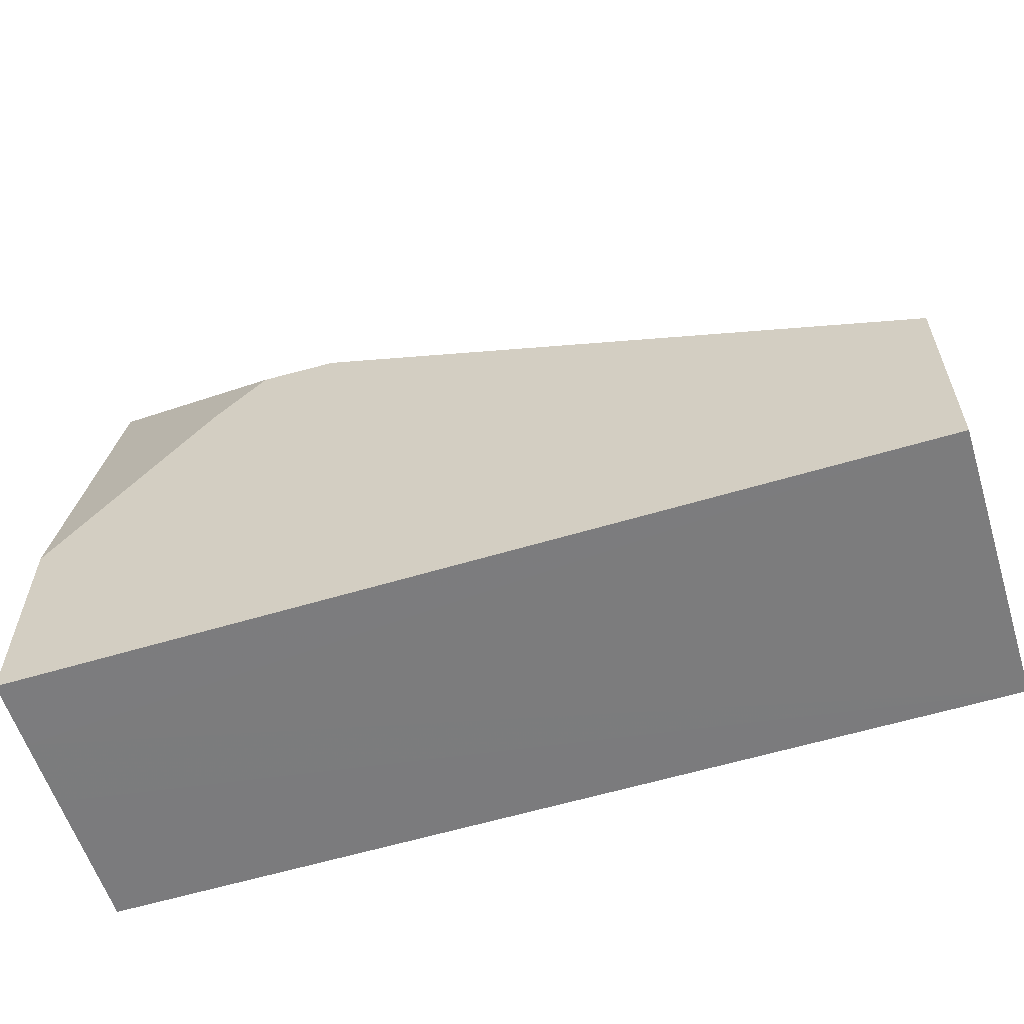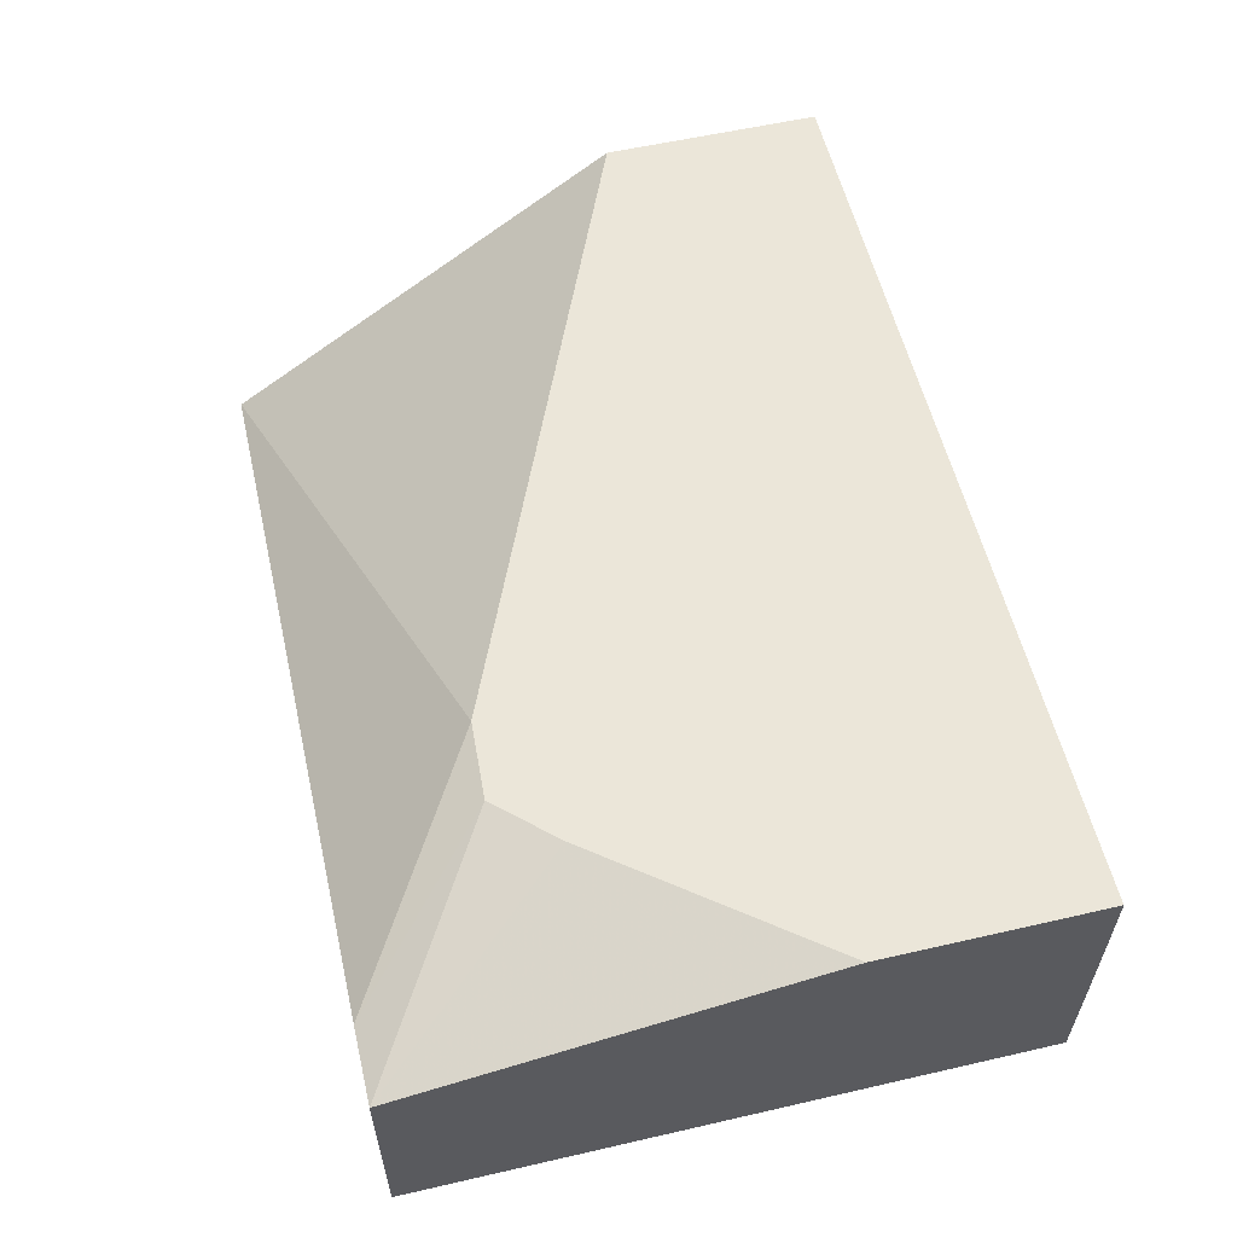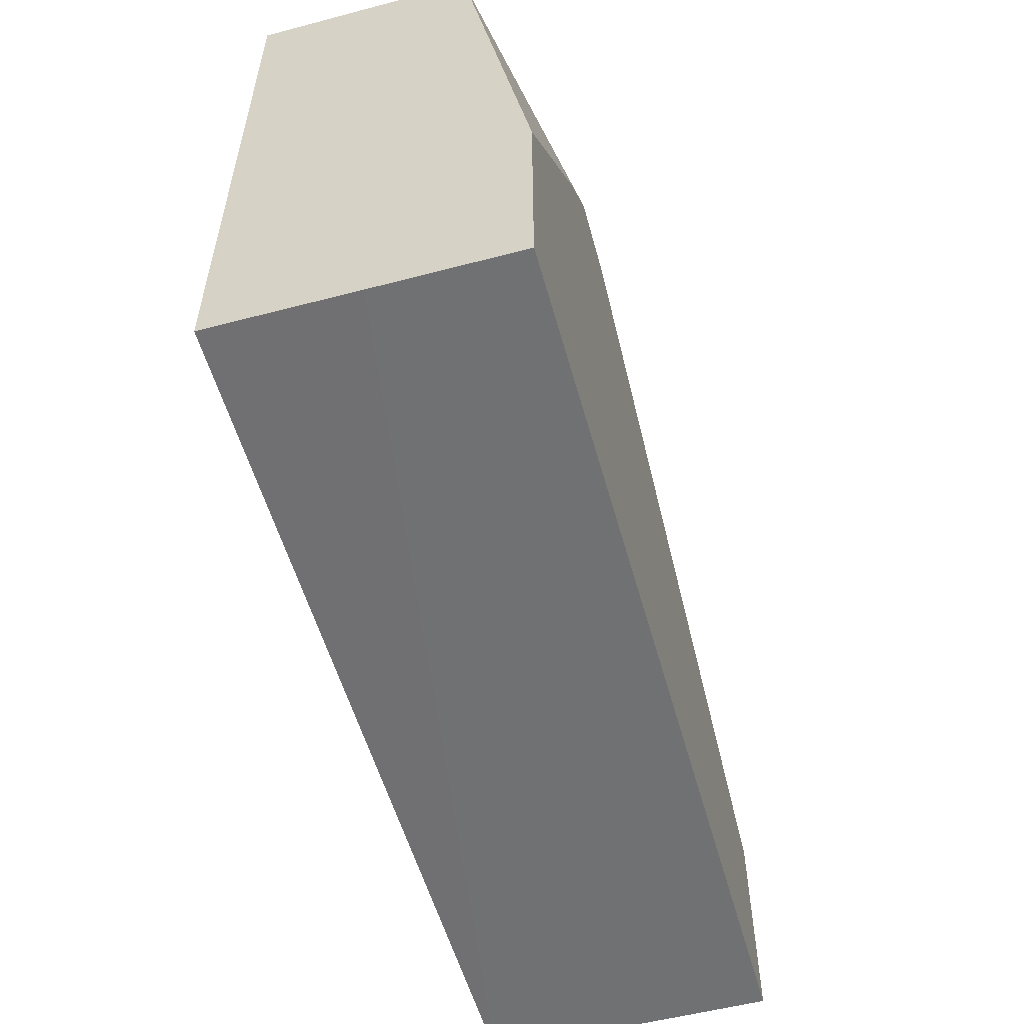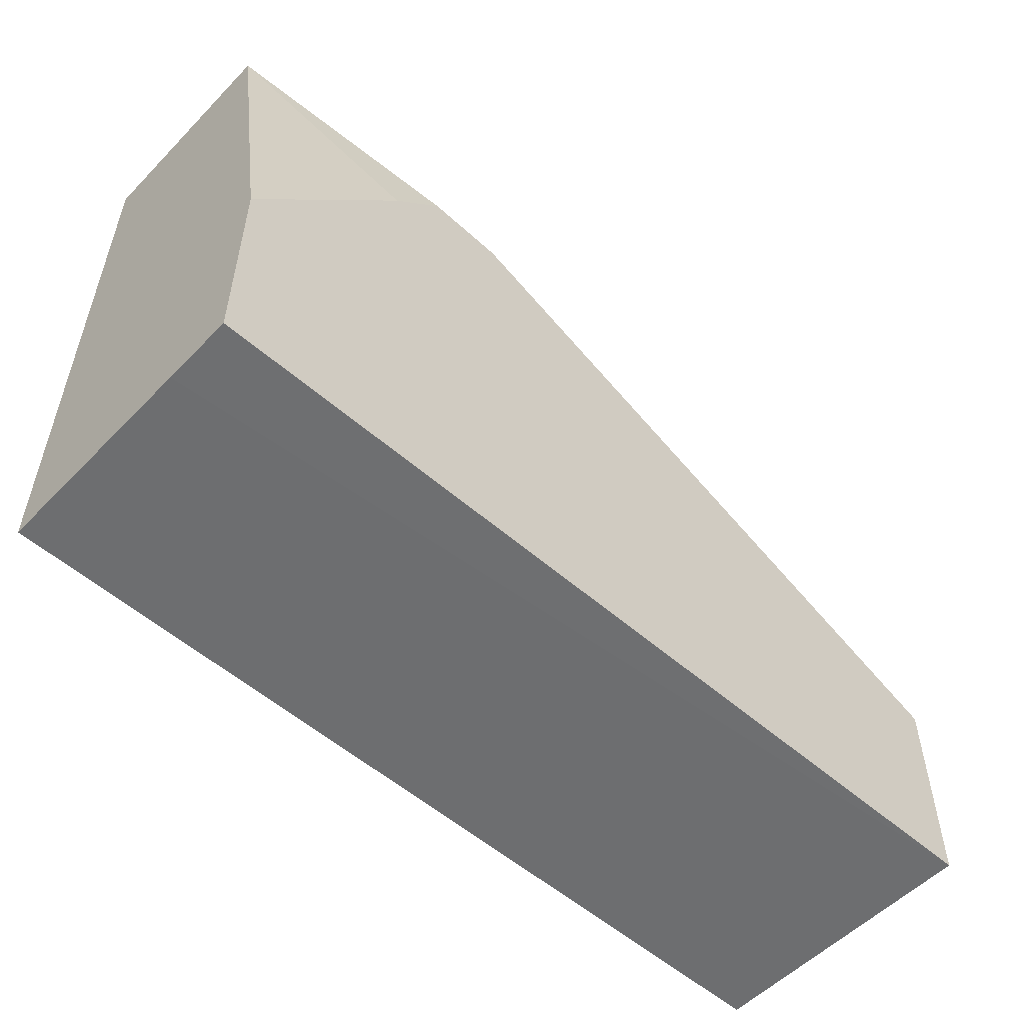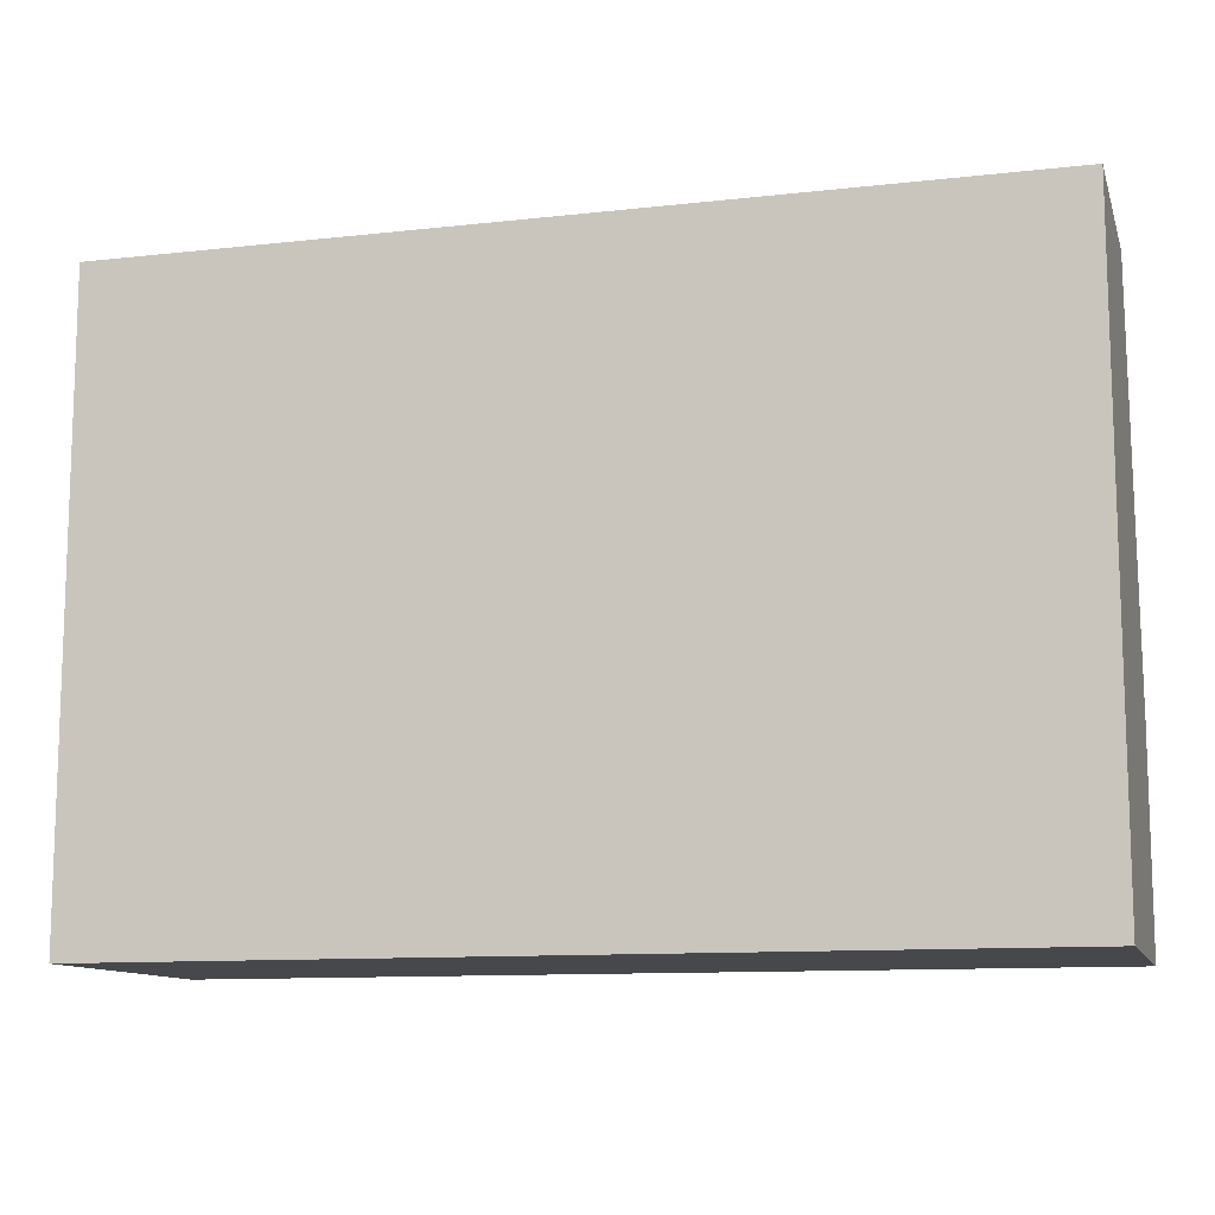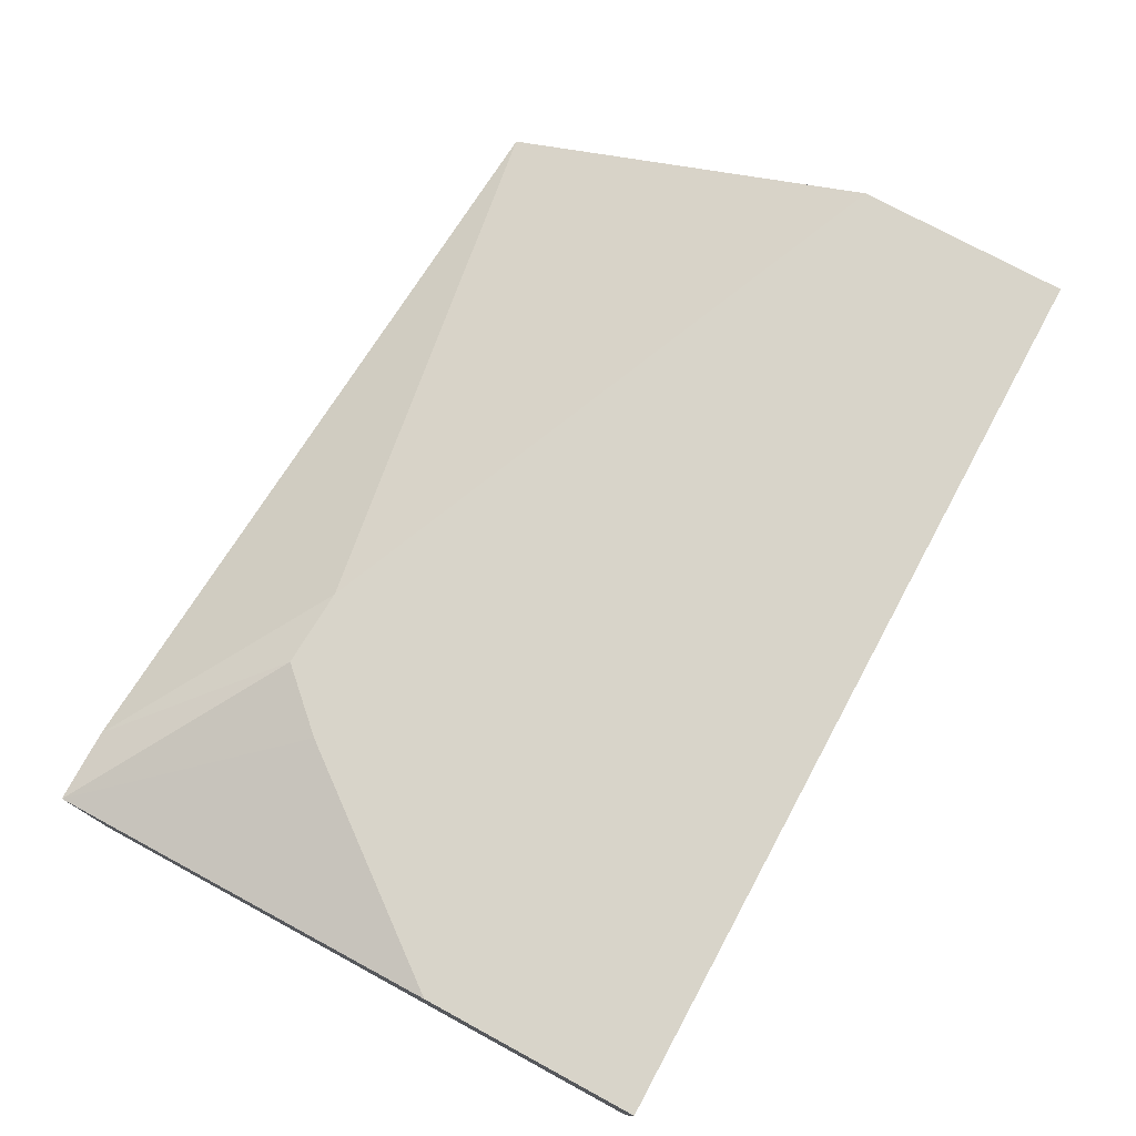
<metadata>
{"format":"obj","ext":"obj","renderer":"f3d","projection":"perspective","resolution":1024,"background":"white","views":[{"elev":-58.7,"azim":-162.7,"up":"+Z"},{"elev":57.3,"azim":76.6,"up":"+Y"},{"elev":-55.1,"azim":105.5,"up":"+Z"},{"elev":-54.3,"azim":137.1,"up":"+Z"},{"elev":-11.3,"azim":15.3,"up":"+Z"},{"elev":75.7,"azim":118.4,"up":"+Y"}]}
</metadata>
<code>
v 0.1951 -4.24e-06 -0.8182
v 0.1951 0.01908 -0.8181
v 0.1951 -0.01915 -0.8182
v -0.04937 -0.0585 -0.8181
v -0.04937 0.01908 -0.818
v 0.1951 0.01908 -0.7594
v 0.1951 -0.0585 -0.8181
v -0.04937 -0.0585 -0.6492
v -0.04937 0.01908 -0.7596
v 0.1951 -4.24e-06 -0.6492
v 0.1515 0.01908 -0.7027
v 0.1951 -0.0585 -0.6492
v -0.04937 -0.05843 -0.6492
v 0.1165 0.01908 -0.6886
v 0.1753 -4.24e-06 -0.6492
v 0.1373 0.01908 -0.6874
f 8 12 10
f 4 7 12
f 4 12 8
f 6 11 10
f 4 9 5
f 8 10 15
f 13 15 14
f 9 13 14
f 10 11 16
f 10 16 15
f 14 15 16
f 4 13 9
f 8 15 13
f 4 8 13
f 1 6 10
f 2 11 6
f 3 7 4
f 1 2 6
f 1 10 12
f 1 12 7
f 1 3 4
f 1 7 3
f 1 5 2
f 2 5 9
f 2 9 14
f 2 14 16
f 2 16 11
f 1 4 5

</code>
